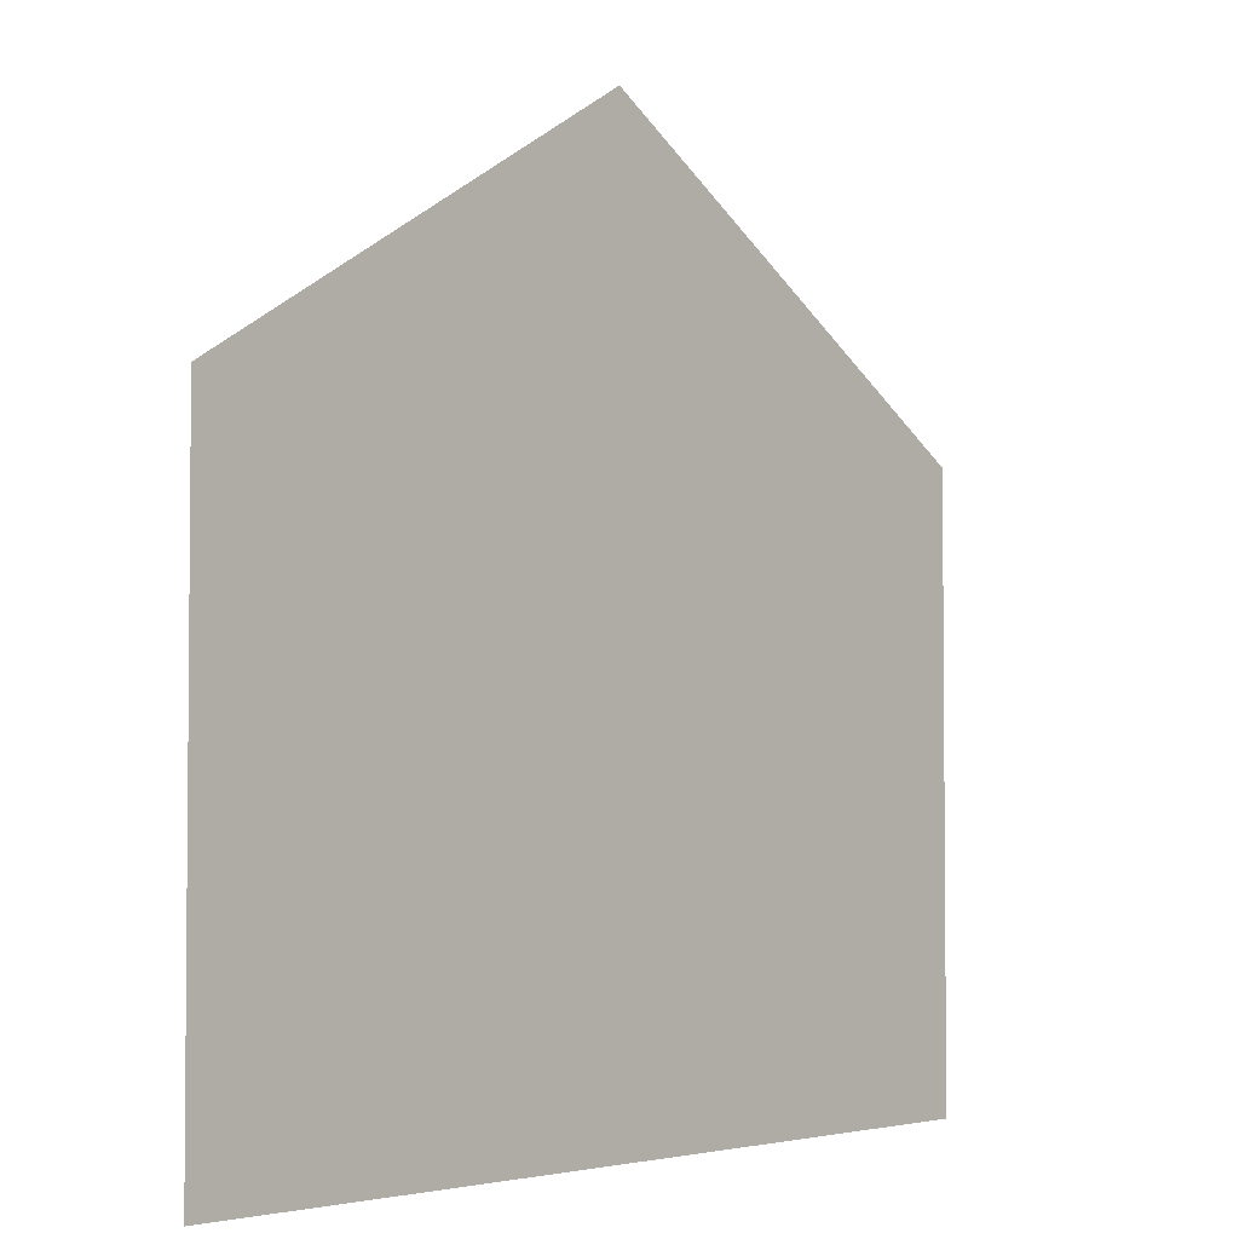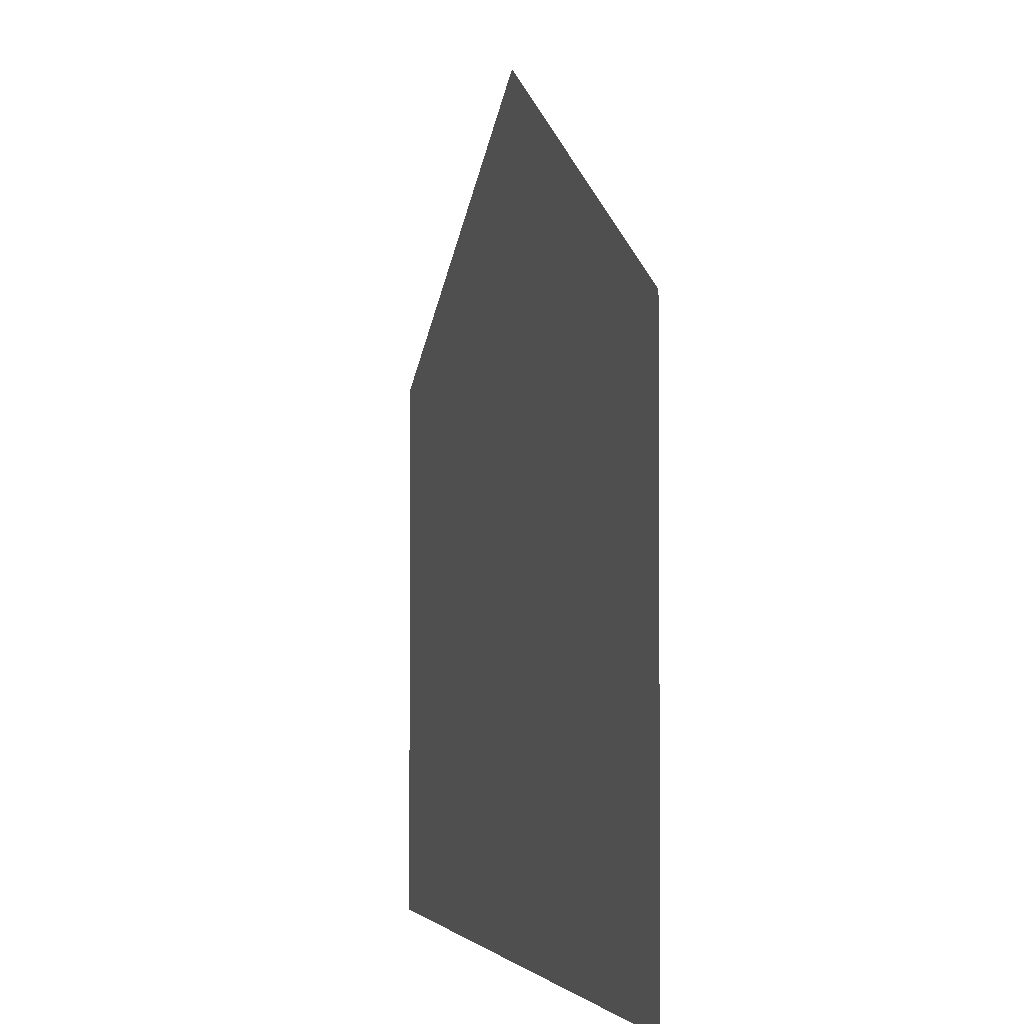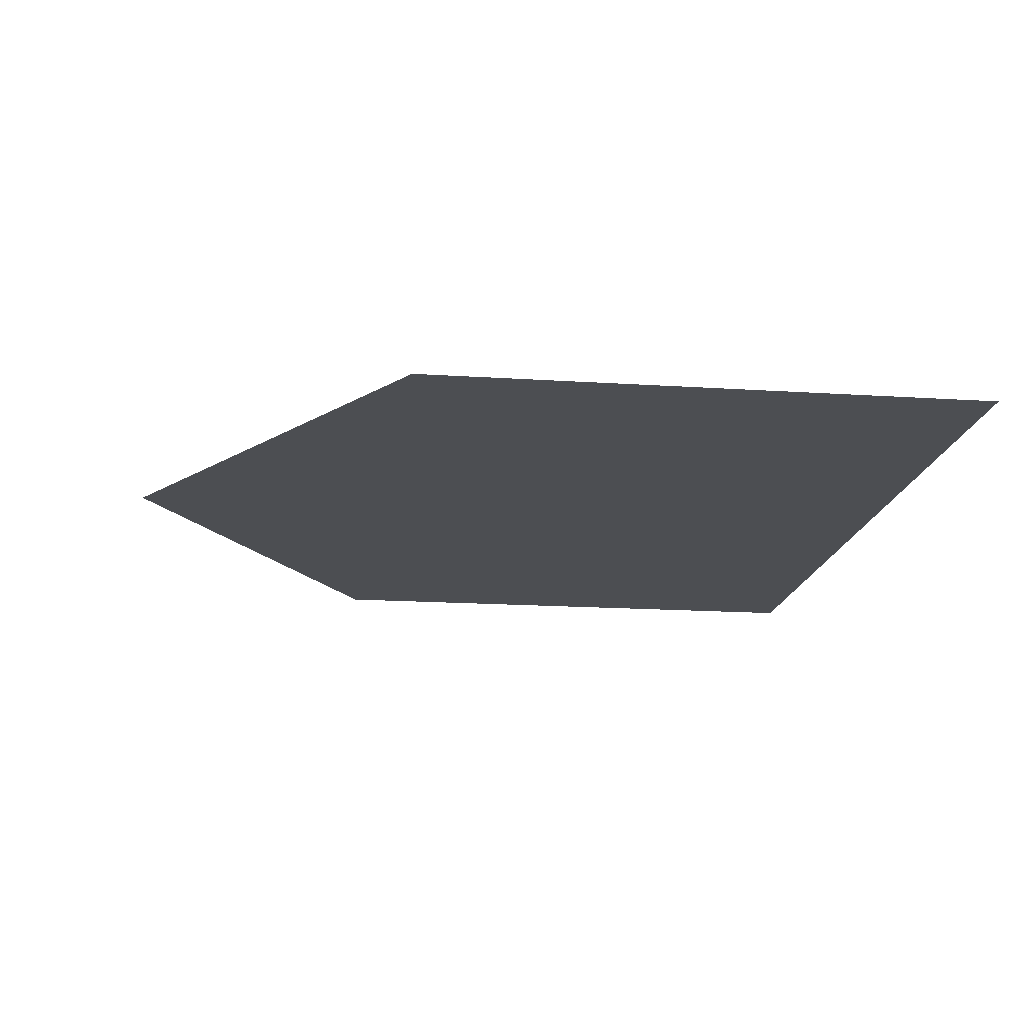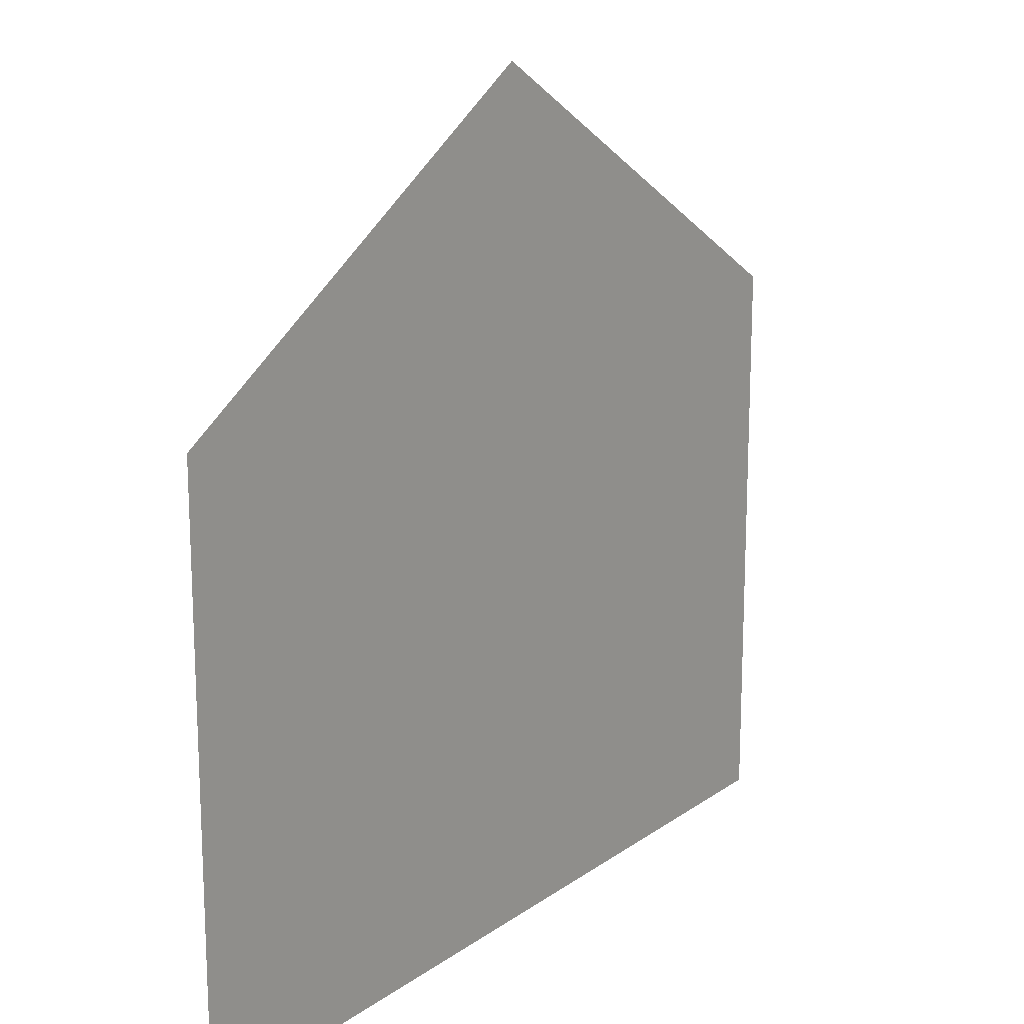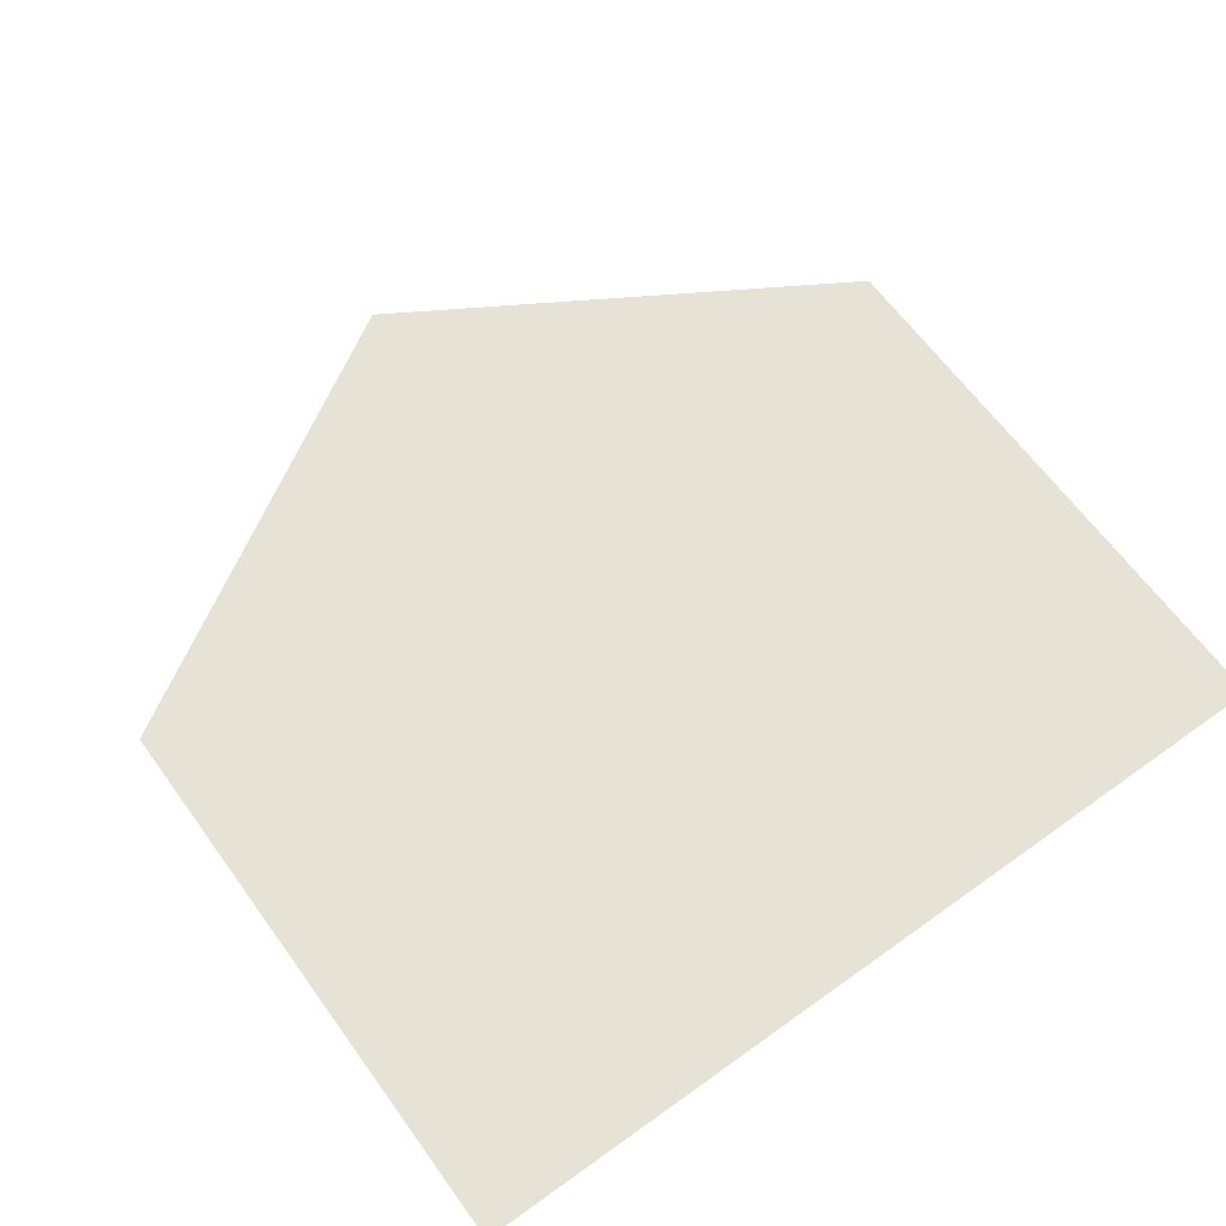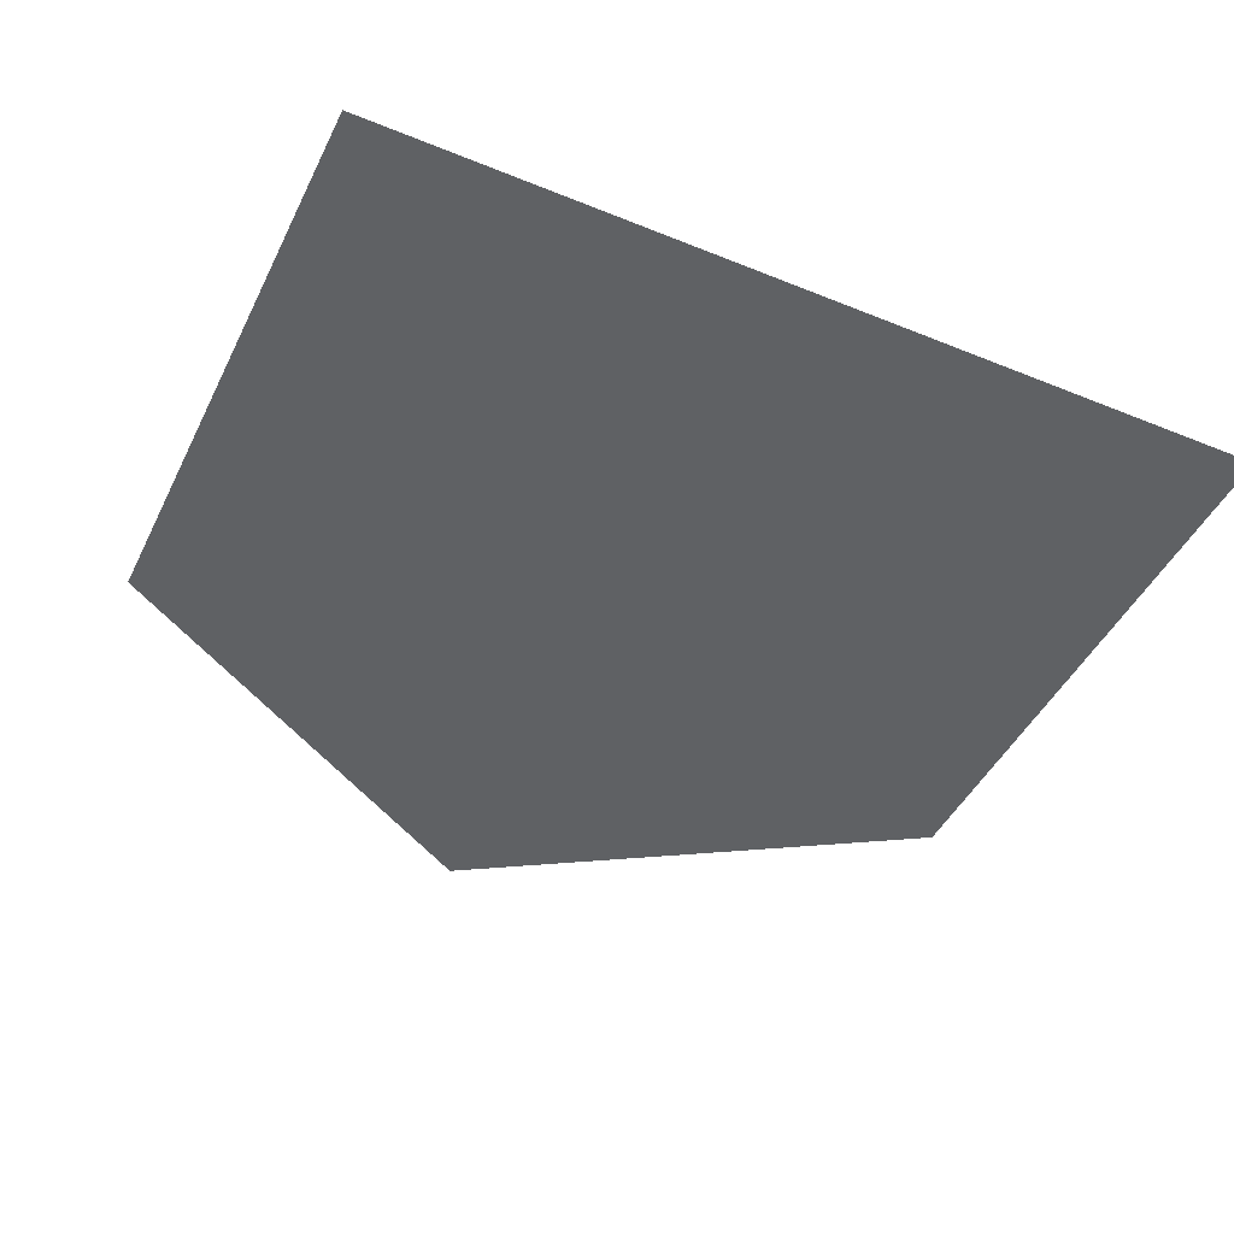
<metadata>
{"format":"obj","ext":"obj","renderer":"f3d","projection":"perspective","resolution":1024,"background":"white","views":[{"elev":-3.3,"azim":131.0,"up":"+Y"},{"elev":-2.5,"azim":-105.0,"up":"+Y"},{"elev":-16.6,"azim":-97.7,"up":"+Z"},{"elev":16.6,"azim":-54.3,"up":"+Y"},{"elev":64.0,"azim":-35.9,"up":"+Z"},{"elev":-45.4,"azim":-25.1,"up":"+Z"}]}
</metadata>
<code>
v 18.05 23.67 18.05
v 18.05 1e-06 18.05
v 0 34.64 18.05
v -18.05 1e-06 18.05
v -18.05 23.67 18.05
f 1 2 3
f 3 2 4
f 3 4 5

</code>
